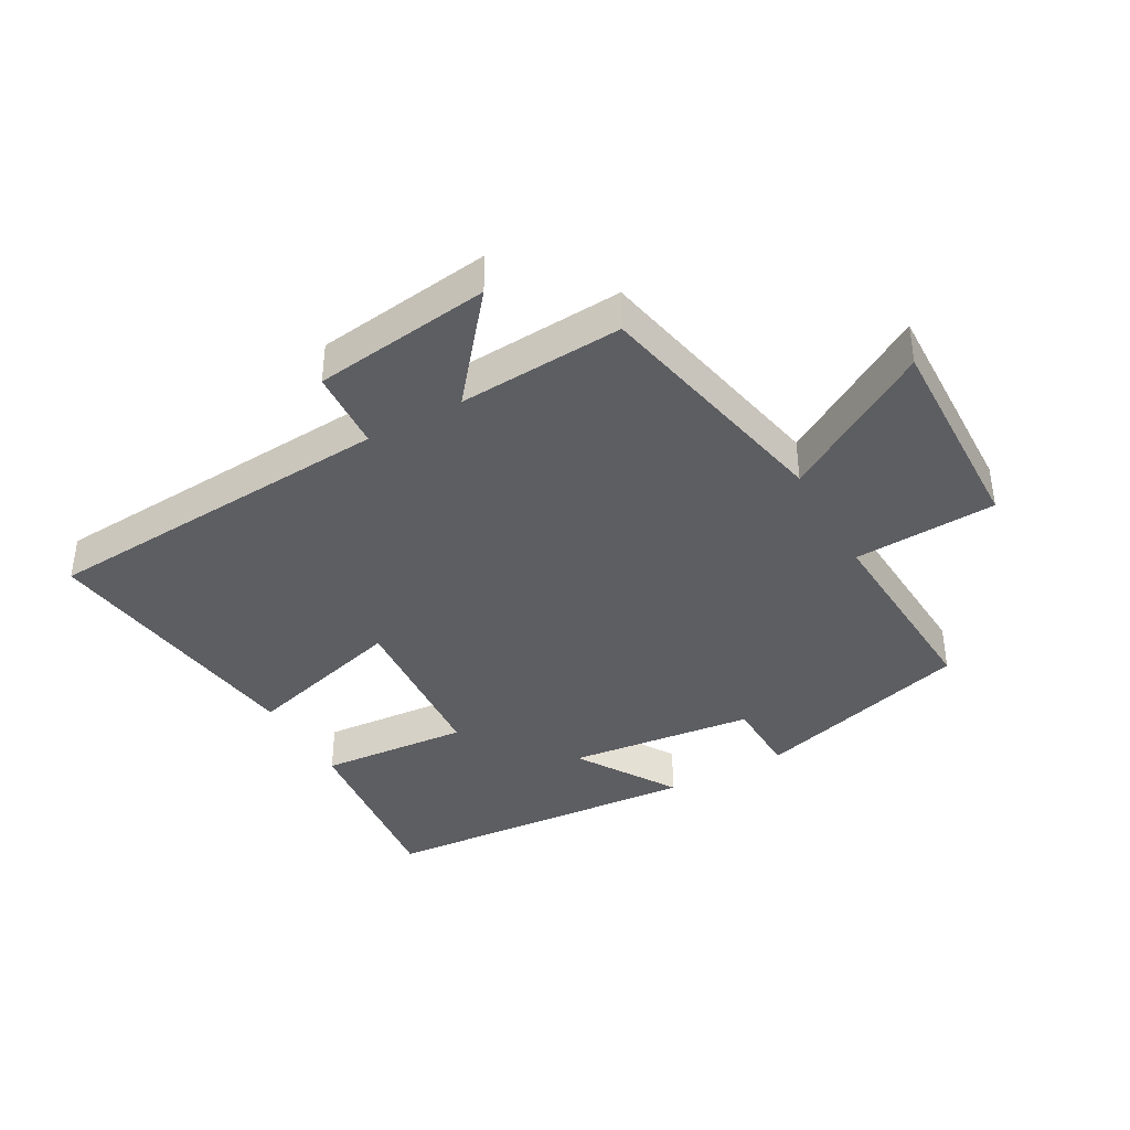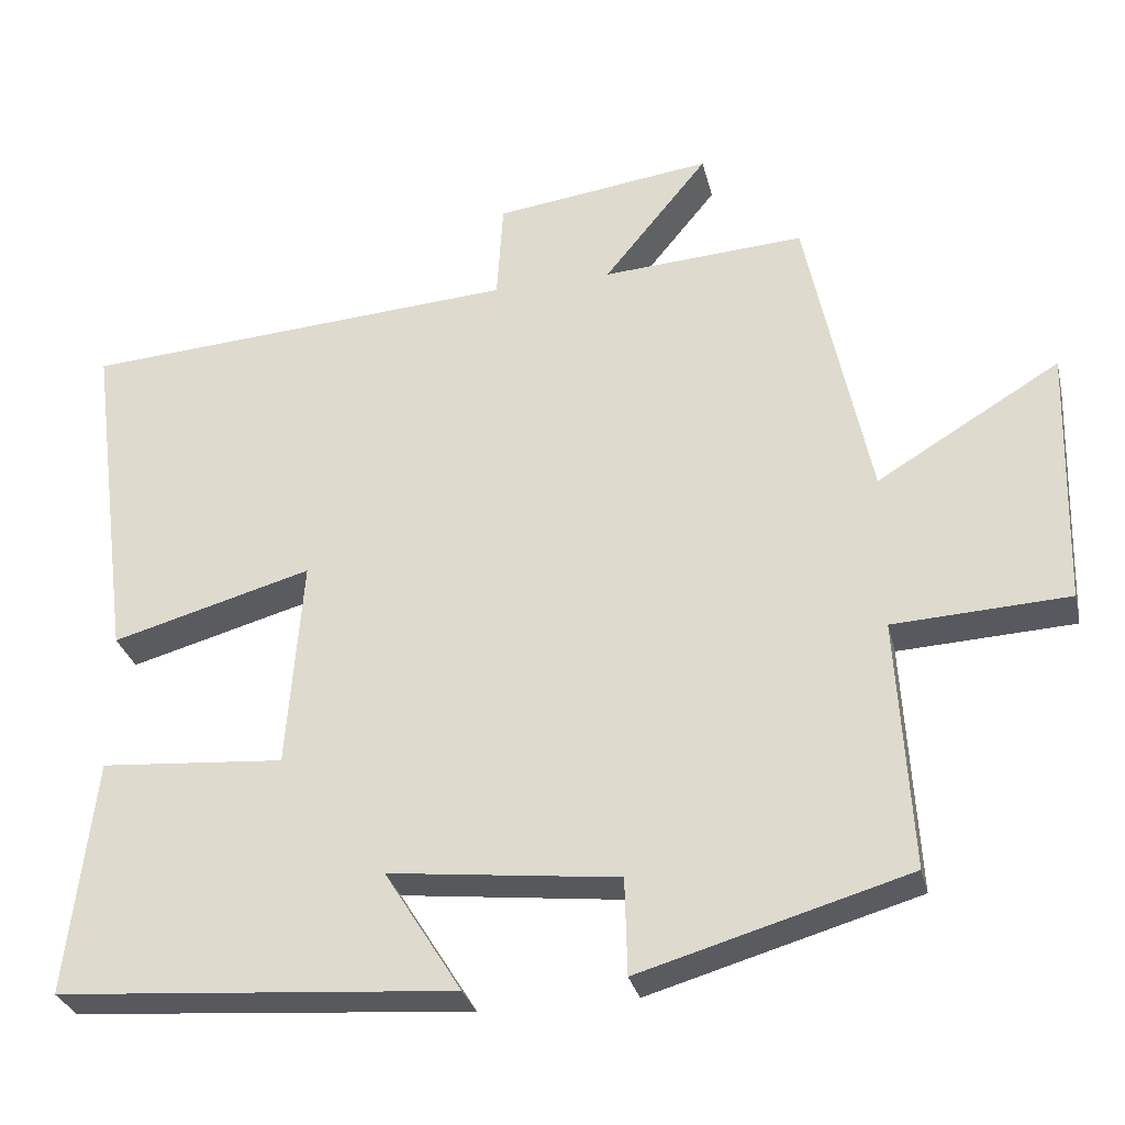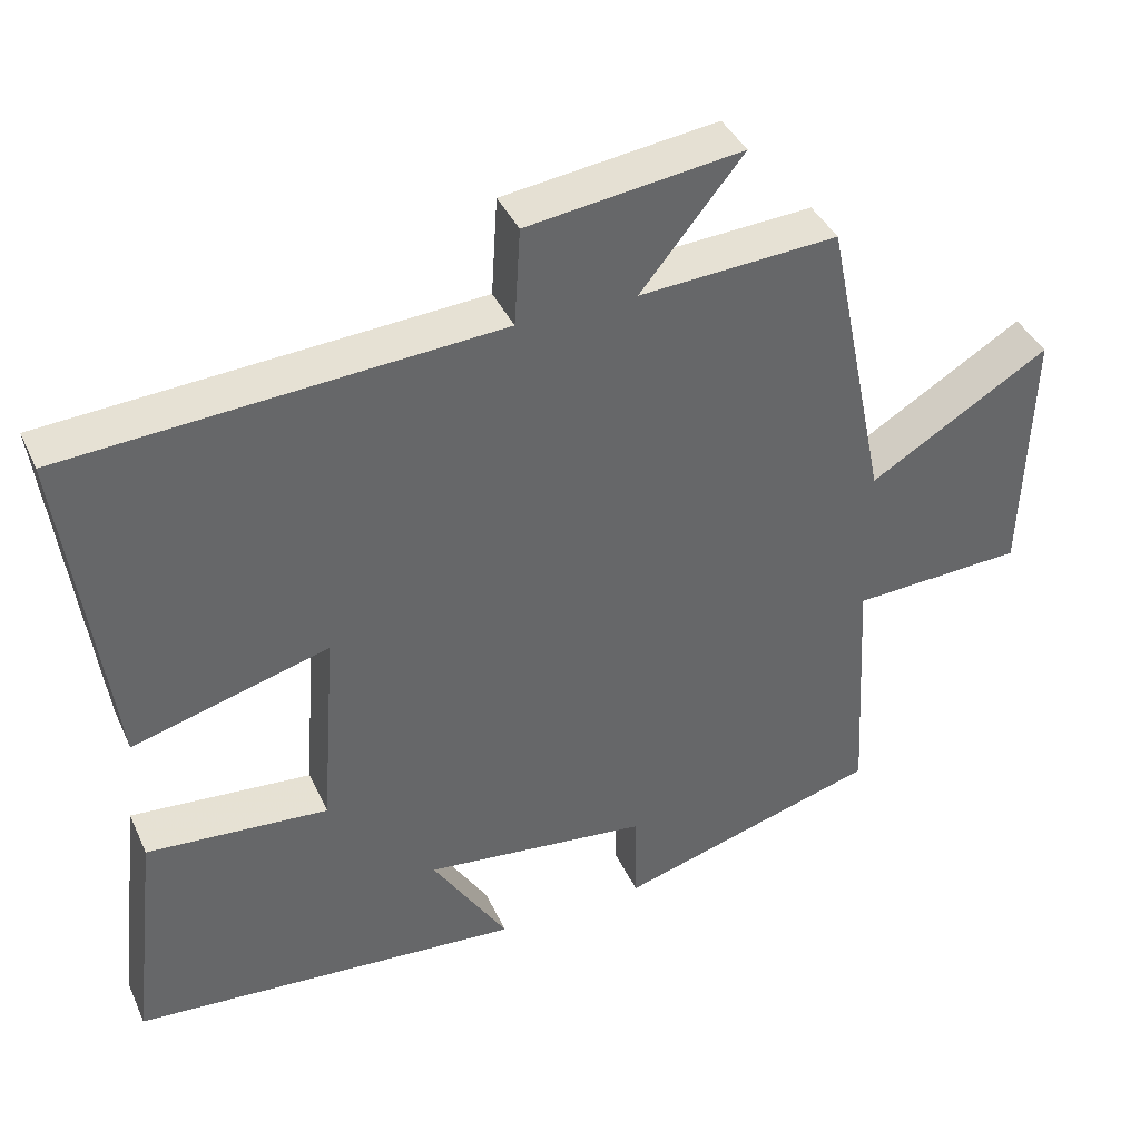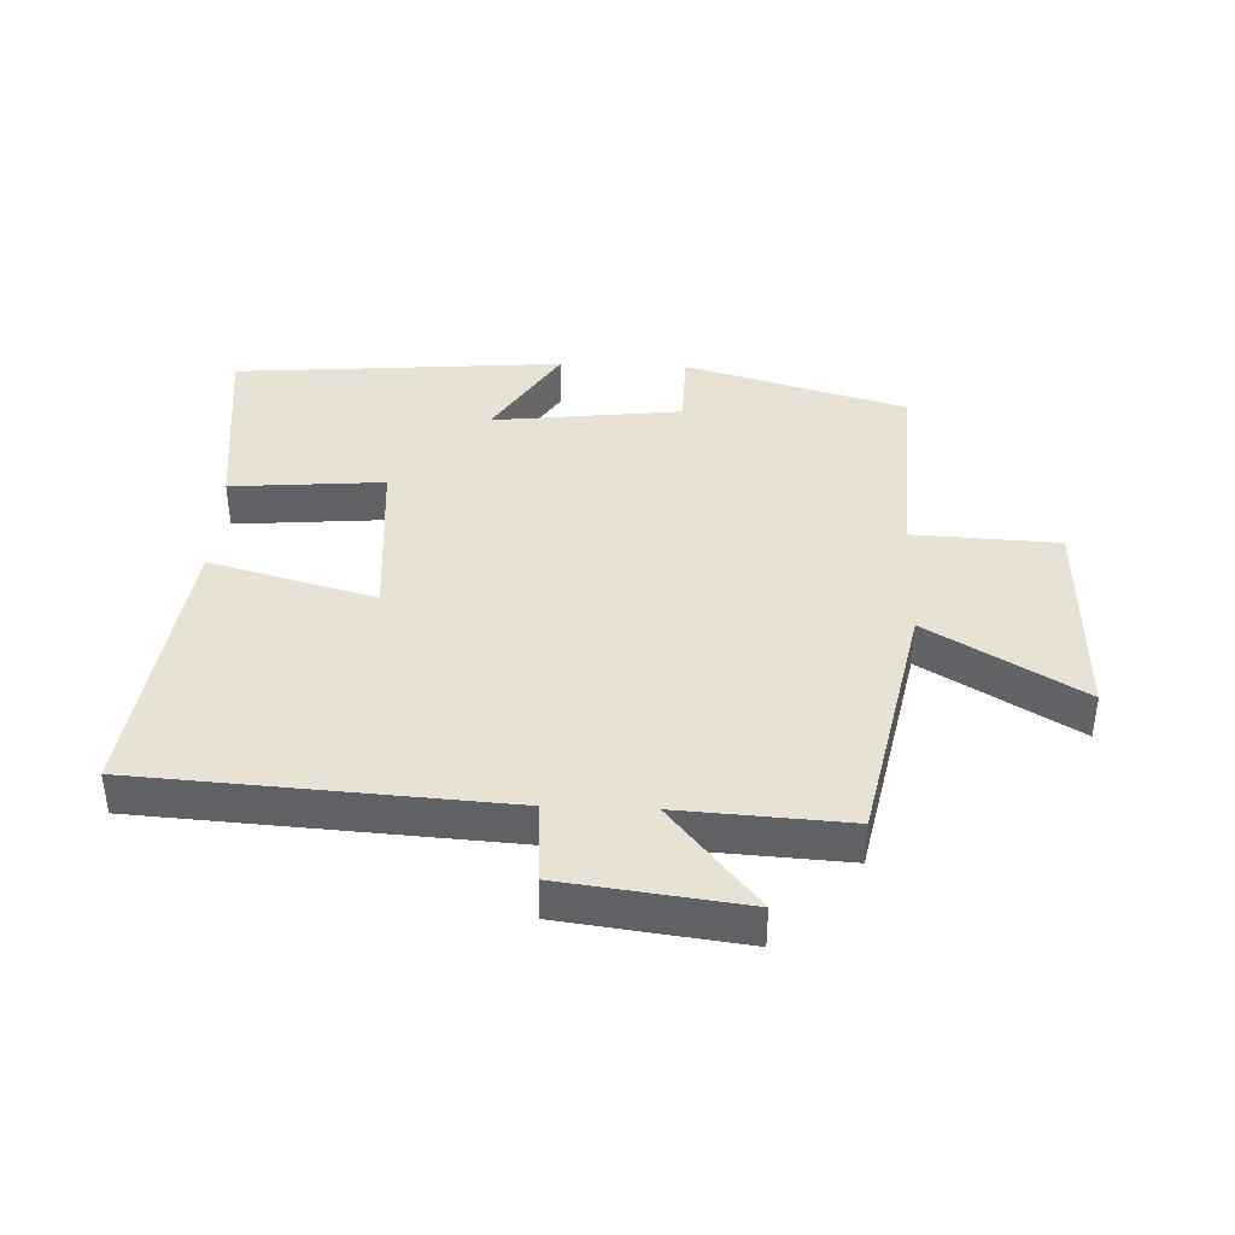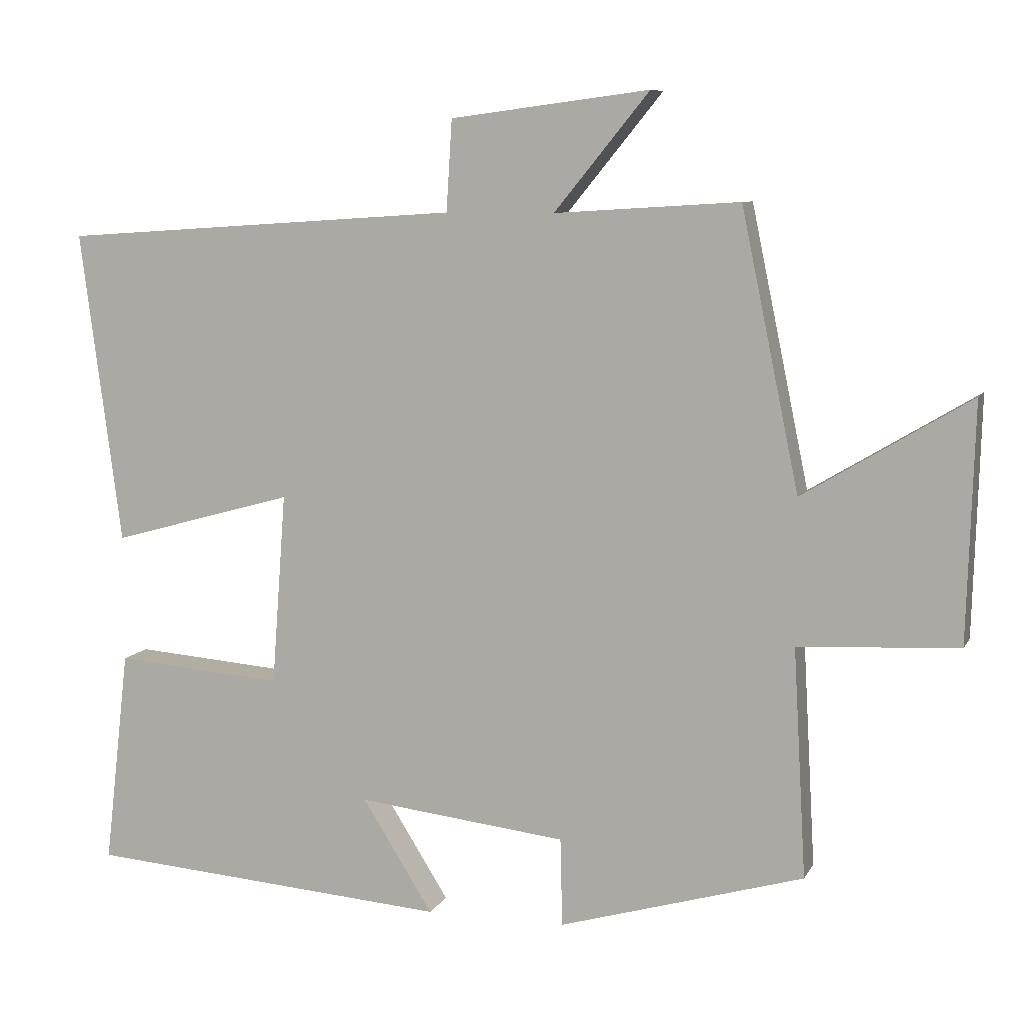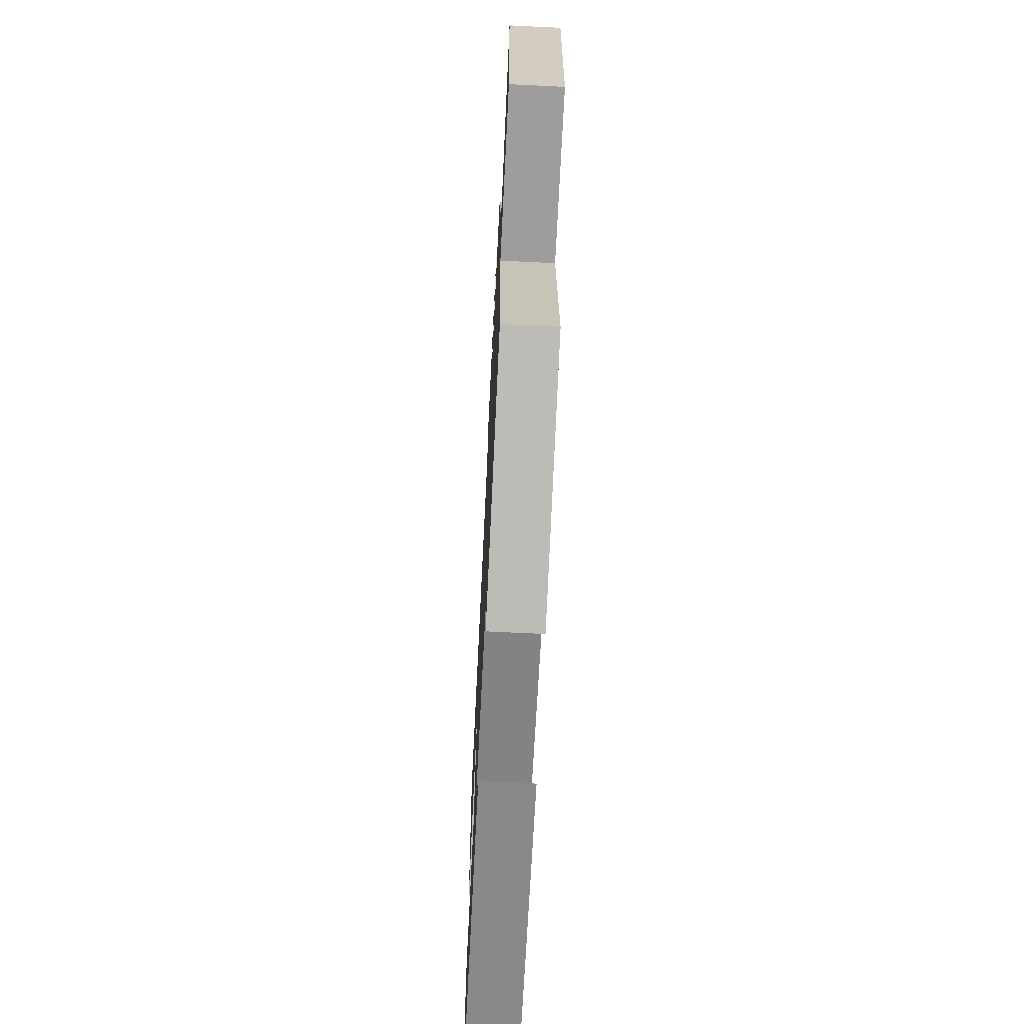
<metadata>
{"format":"obj","ext":"obj","renderer":"f3d","projection":"perspective","resolution":1024,"background":"white","views":[{"elev":-39.3,"azim":29.3,"up":"+Y"},{"elev":-30.1,"azim":13.2,"up":"+Z"},{"elev":39.8,"azim":-23.0,"up":"+Z"},{"elev":39.7,"azim":2.2,"up":"+Y"},{"elev":8.2,"azim":17.4,"up":"+Z"},{"elev":-67.8,"azim":87.2,"up":"+Z"}]}
</metadata>
<code>
v -0.535 0.07 -0.46
v -0.5 0.07 -0.157
v -0.263 0.07 -0.176
v -0.243 0.07 0.094
v -0.5 0.07 0.023
v -0.558 0.07 0.463
v 0.005 0.07 0.5
v 0.013 0.07 0.628
v 0.293 0.07 0.664
v 0.159 0.07 0.5
v 0.419 0.07 0.516
v 0.5 0.07 0.125
v 0.735 0.07 0.266
v 0.725 0.07 -0.068
v 0.5 0.07 -0.079
v 0.518 0.07 -0.401
v 0.174 0.07 -0.5
v 0.171 0.07 -0.376
v -0.123 0.07 -0.342
v -0.024 0.07 -0.5
v -0.535 0 -0.46
v -0.5 0 -0.157
v -0.263 0 -0.176
v -0.243 0 0.094
v -0.5 0 0.023
v -0.558 0 0.463
v 0.005 0 0.5
v 0.013 0 0.628
v 0.293 0 0.664
v 0.159 0 0.5
v 0.419 0 0.516
v 0.5 0 0.125
v 0.735 0 0.266
v 0.725 0 -0.068
v 0.5 0 -0.079
v 0.518 0 -0.401
v 0.174 0 -0.5
v 0.171 0 -0.376
v -0.123 0 -0.342
v -0.024 0 -0.5
f 19 20 1 2
f 18 19 2 3
f 15 16 17 18
f 15 18 3 4
f 12 13 14 15
f 10 11 12 15
f 10 15 4
f 7 8 9 10
f 6 7 10
f 4 5 6 10
f 22 21 40 39
f 23 22 39 38
f 38 37 36 35
f 24 23 38 35
f 35 34 33 32
f 35 32 31 30
f 24 35 30
f 30 29 28 27
f 30 27 26
f 30 26 25 24
f 1 21 22 2
f 2 22 23 3
f 3 23 24 4
f 4 24 25 5
f 5 25 26 6
f 6 26 27 7
f 7 27 28 8
f 8 28 29 9
f 9 29 30 10
f 10 30 31 11
f 11 31 32 12
f 12 32 33 13
f 13 33 34 14
f 14 34 35 15
f 15 35 36 16
f 16 36 37 17
f 17 37 38 18
f 18 38 39 19
f 19 39 40 20
f 20 40 21 1

</code>
